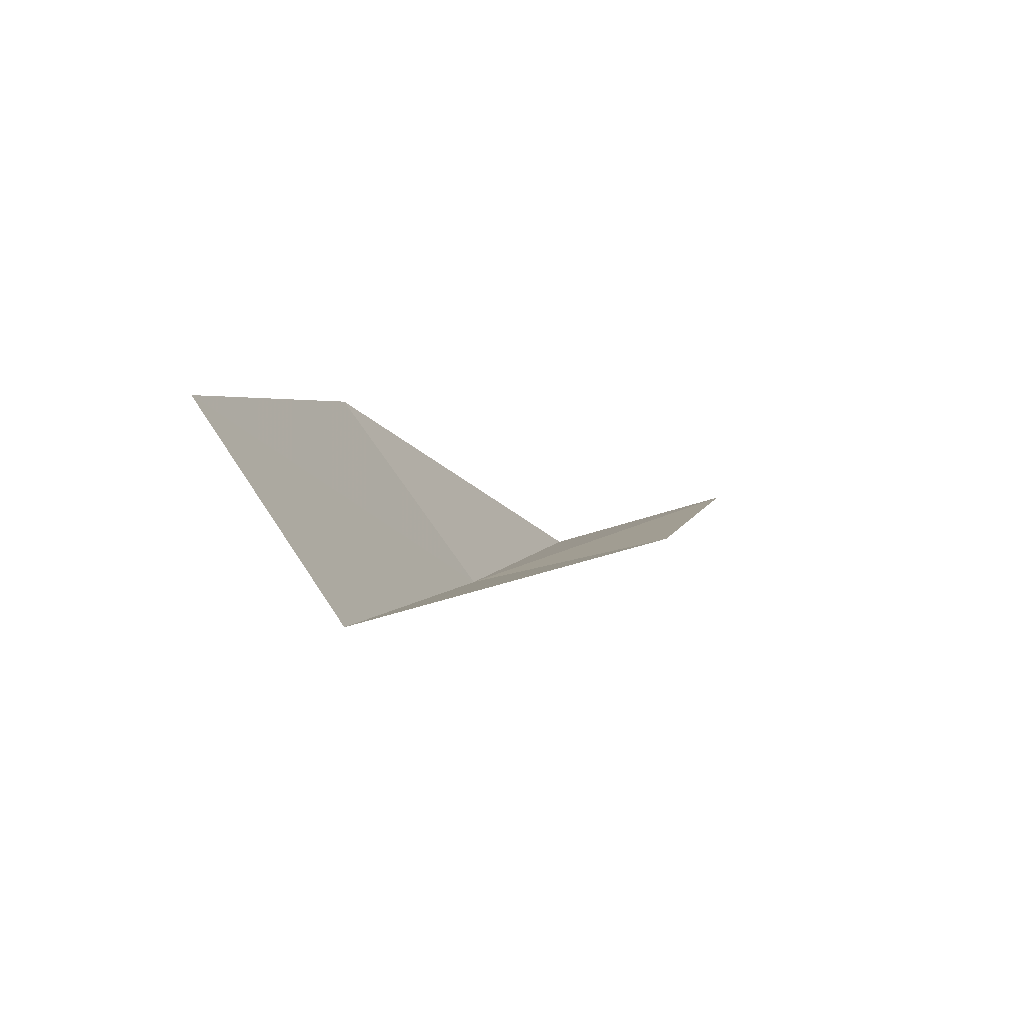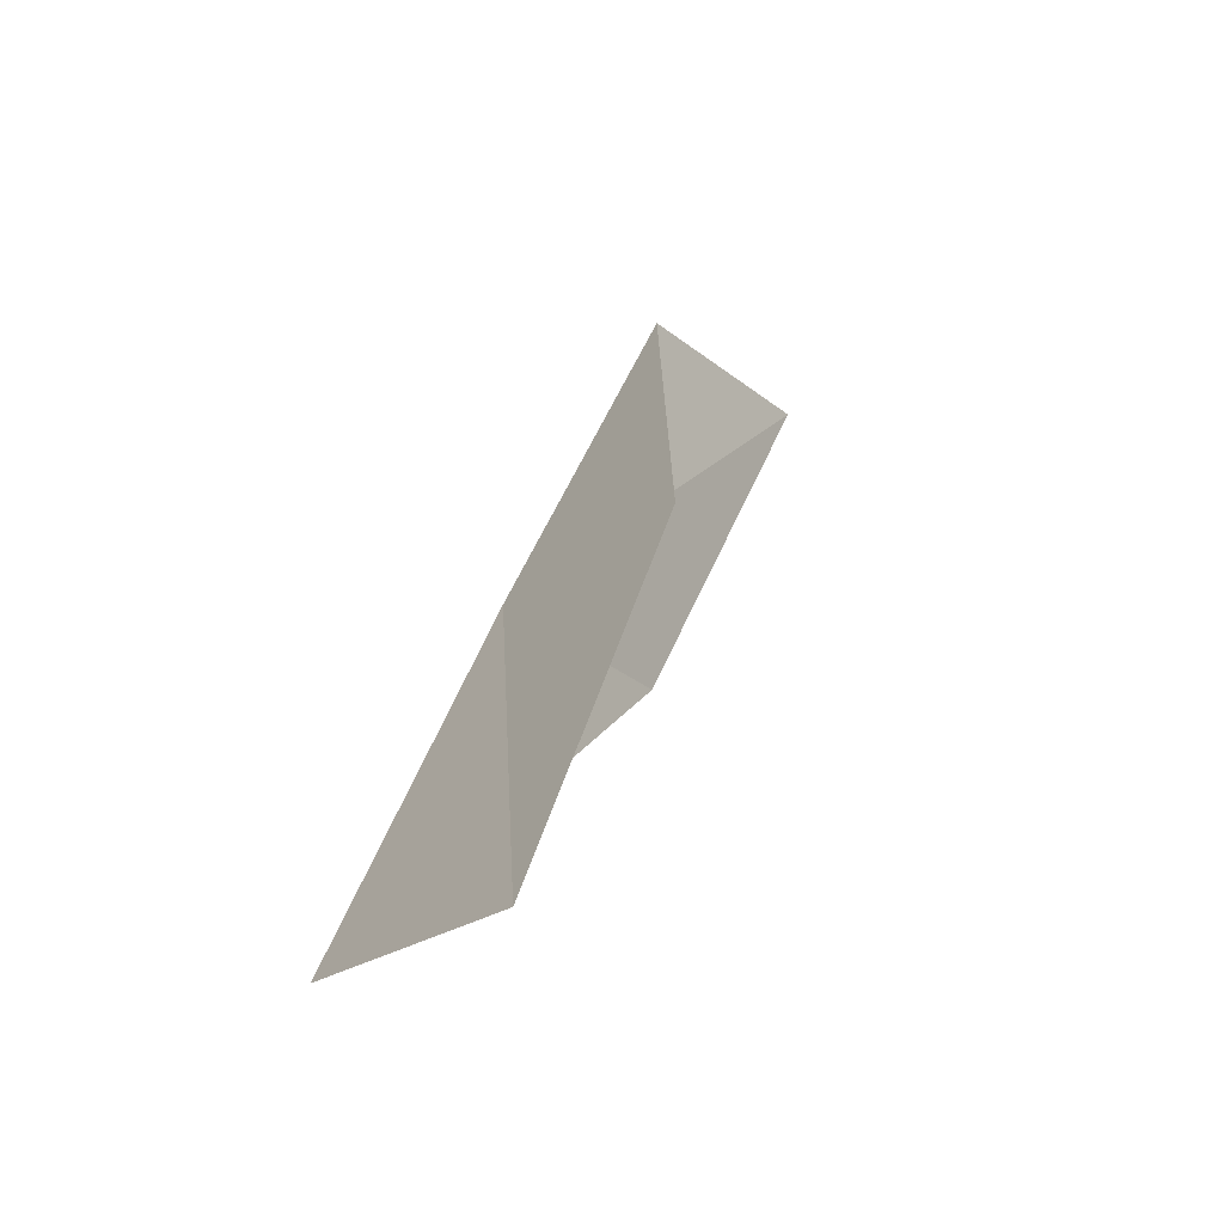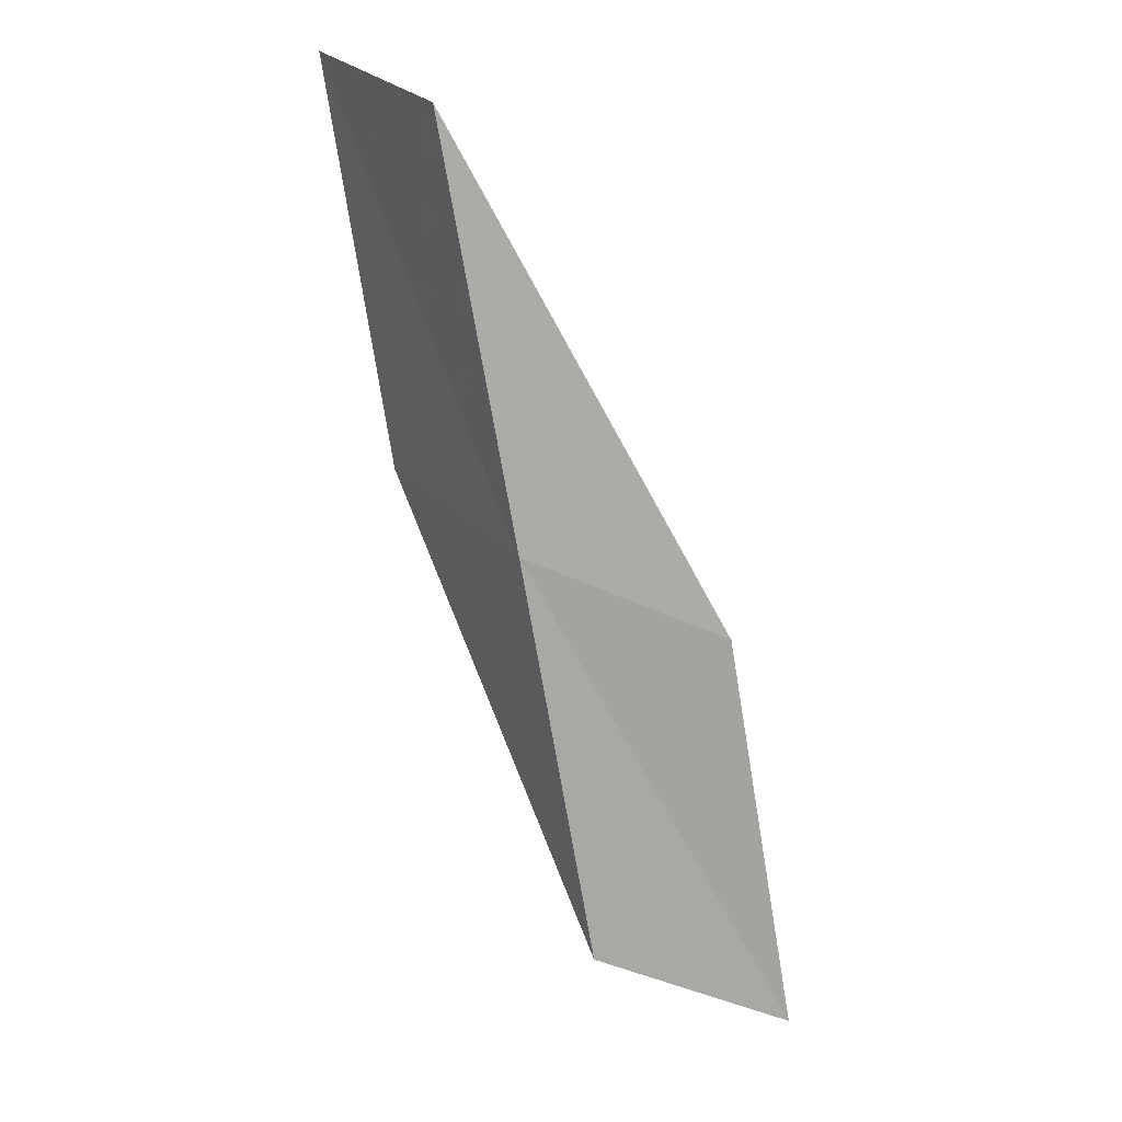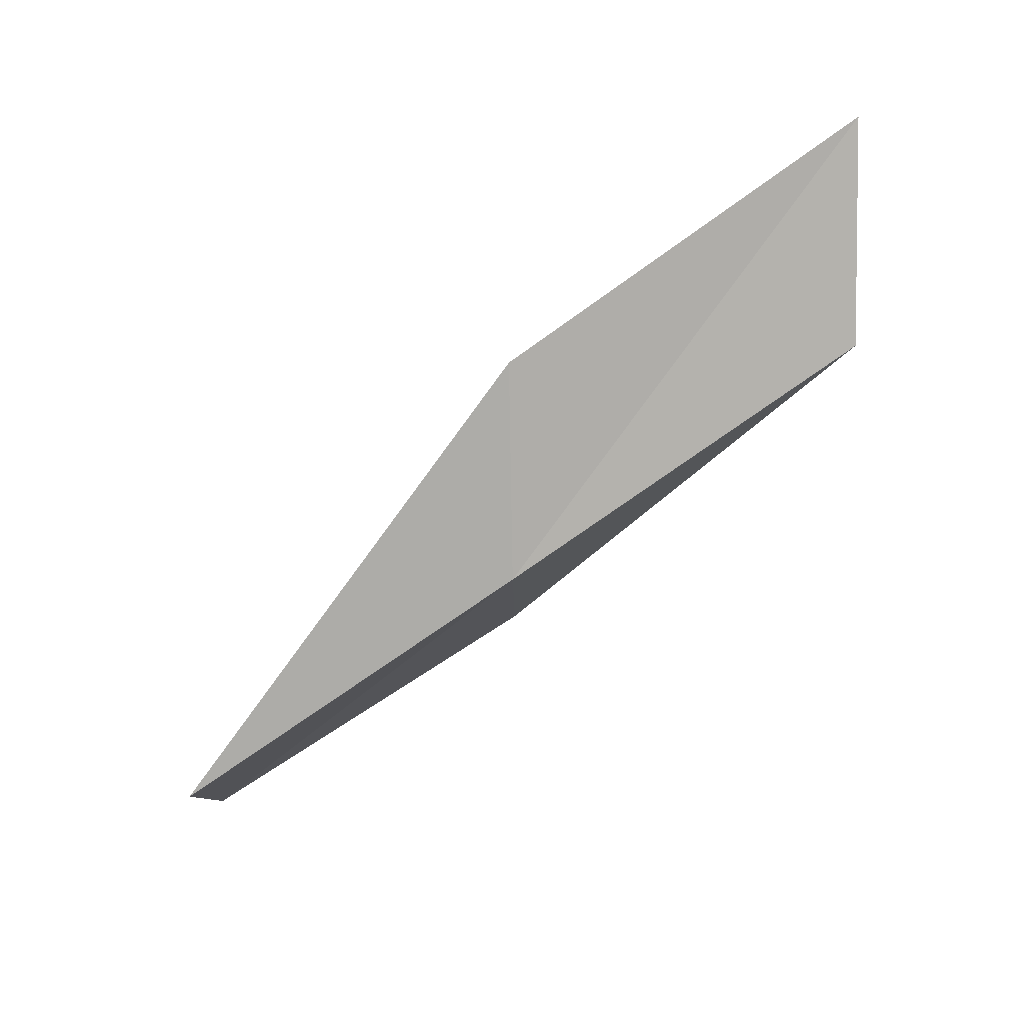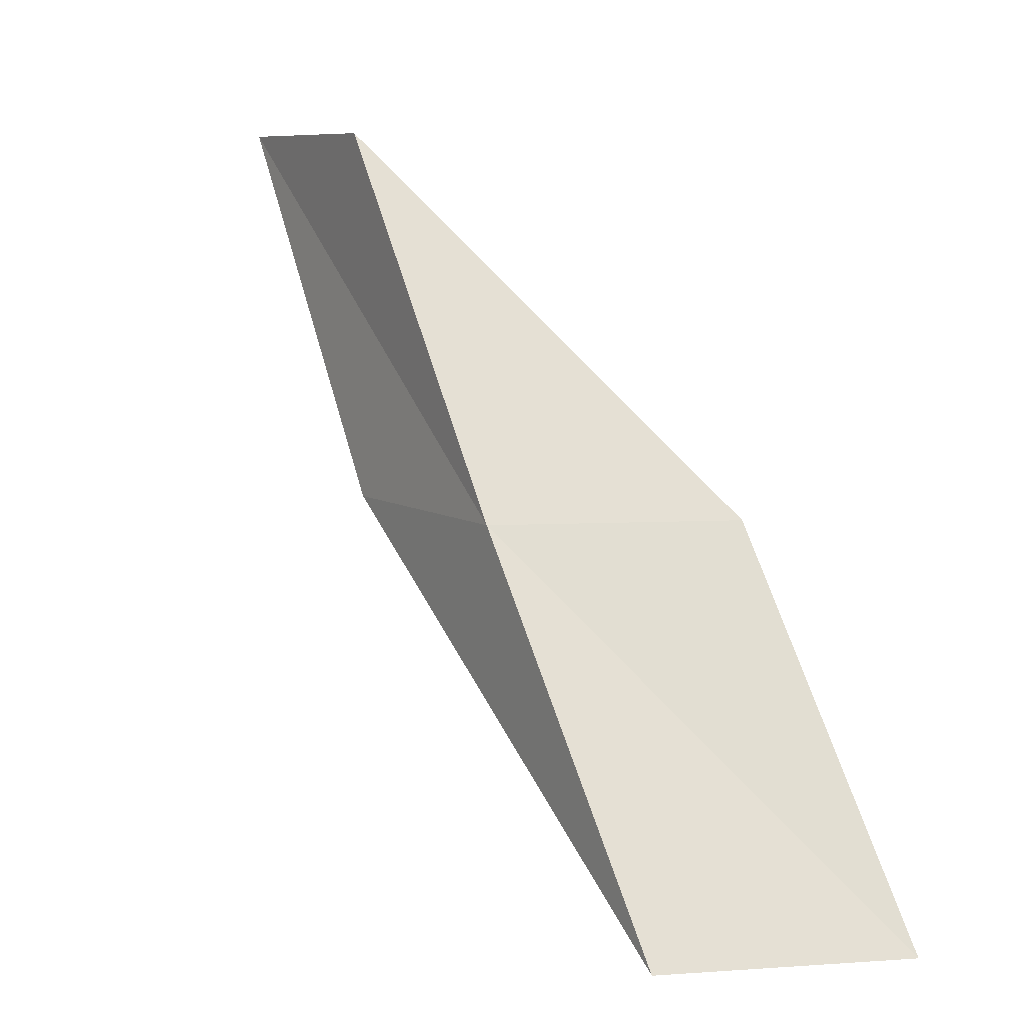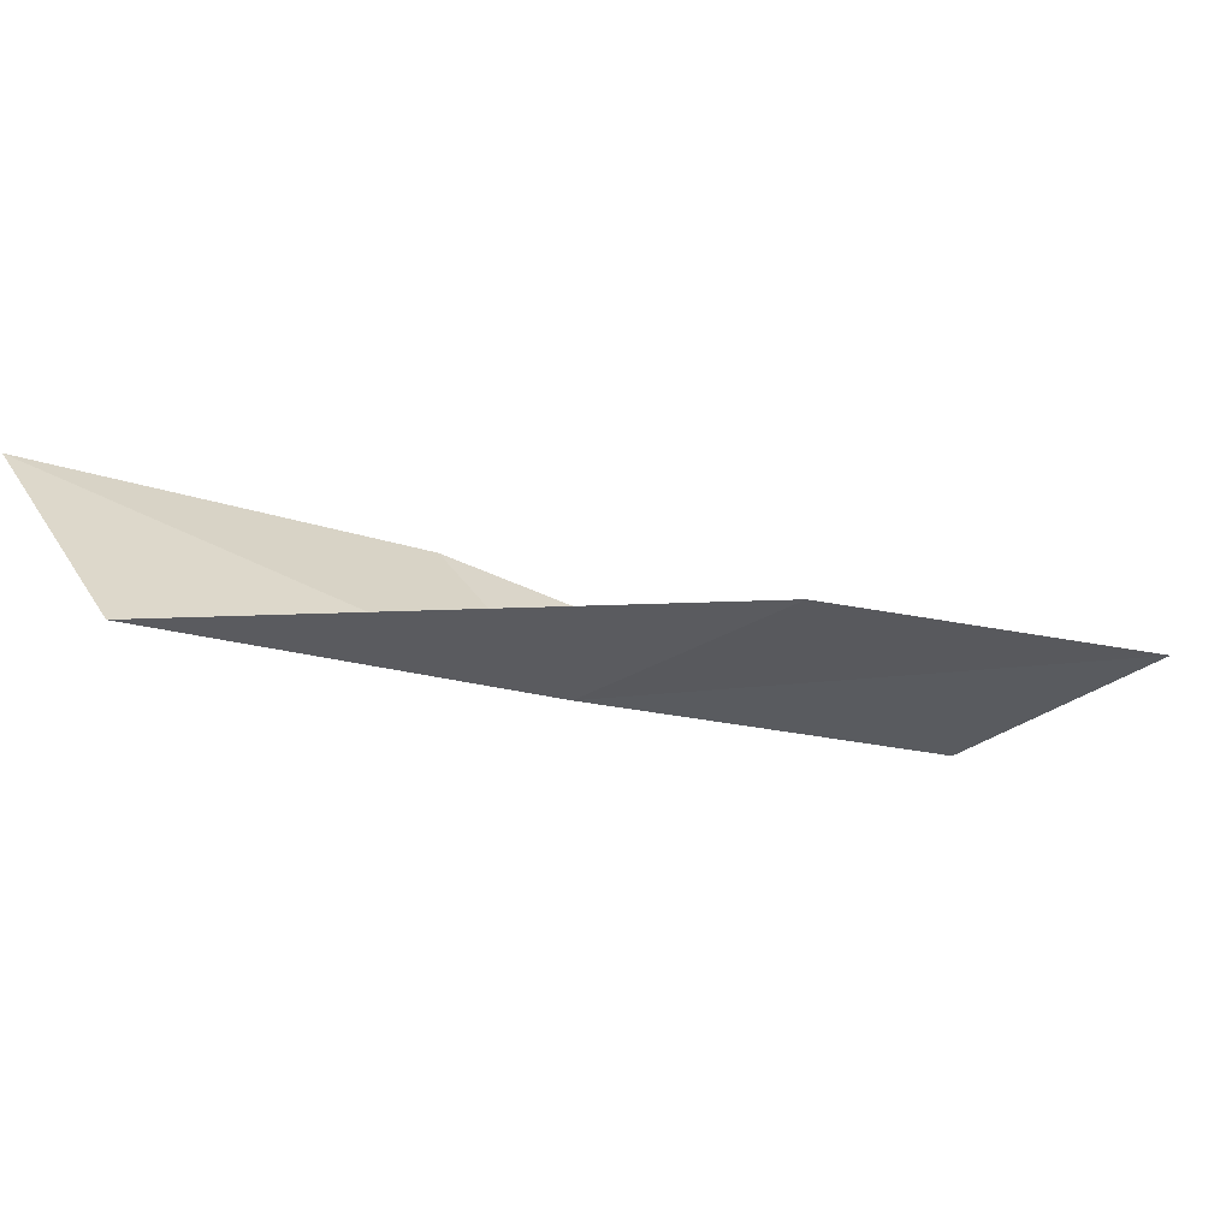
<metadata>
{"format":"obj","ext":"obj","renderer":"f3d","projection":"perspective","resolution":1024,"background":"white","views":[{"elev":-1.9,"azim":160.1,"up":"+Y"},{"elev":-21.5,"azim":109.3,"up":"+Z"},{"elev":-79.5,"azim":156.2,"up":"+Y"},{"elev":-65.1,"azim":-89.0,"up":"+Y"},{"elev":8.3,"azim":45.2,"up":"+Z"},{"elev":-29.1,"azim":-154.3,"up":"+Y"}]}
</metadata>
<code>
v -4.77 -25.56 18
v -7.353 -24.94 20
v -6.101 -25.27 20
v -3.962 -24.5 18
v -6.038 -25.29 18
v -2.675 -24.67 16
v -3.426 -25.77 16
f 1 3 2
f 1 4 3
f 1 2 5
f 1 6 4
f 1 7 6
f 1 5 7

</code>
